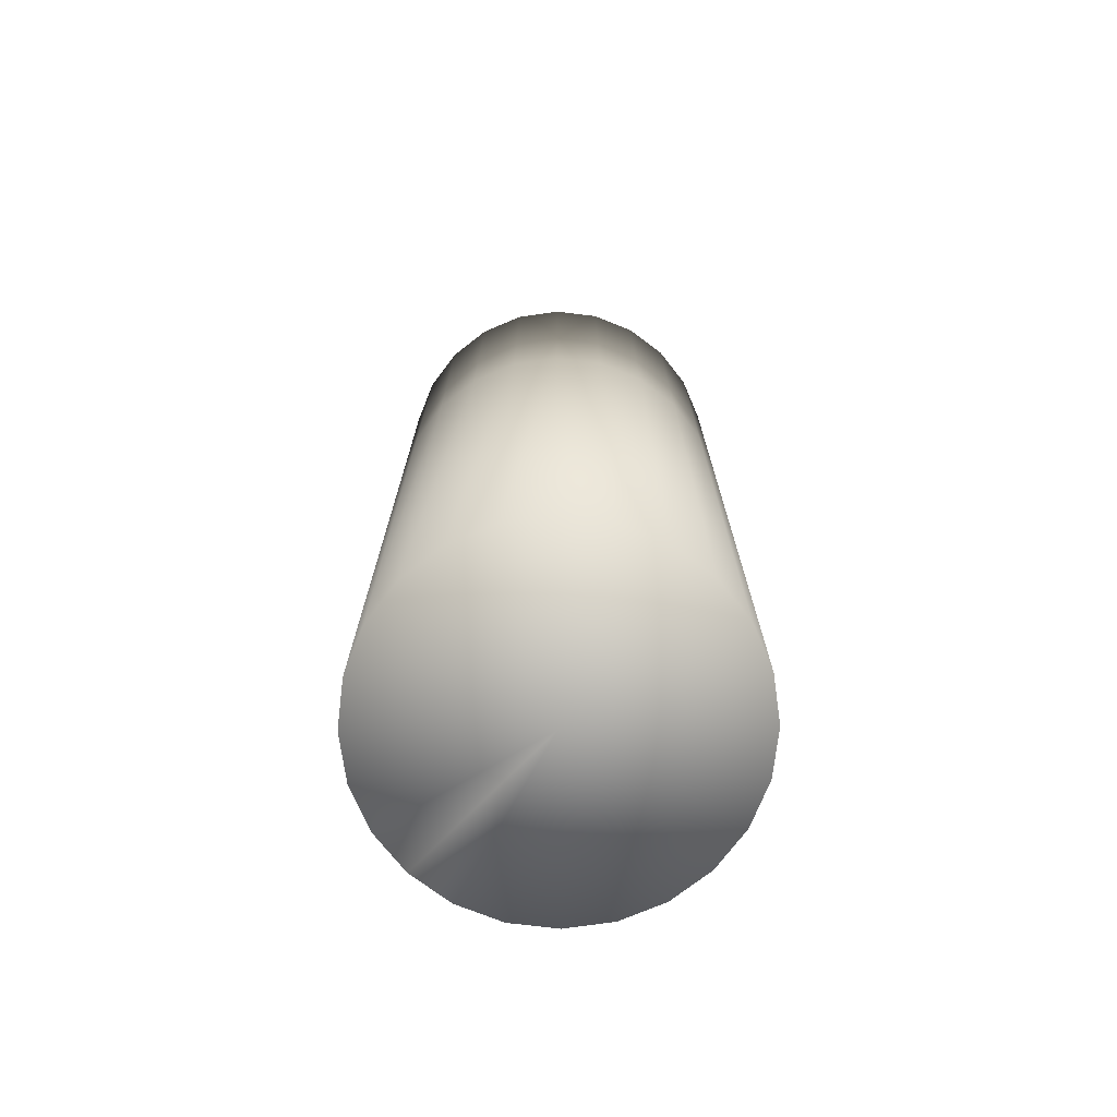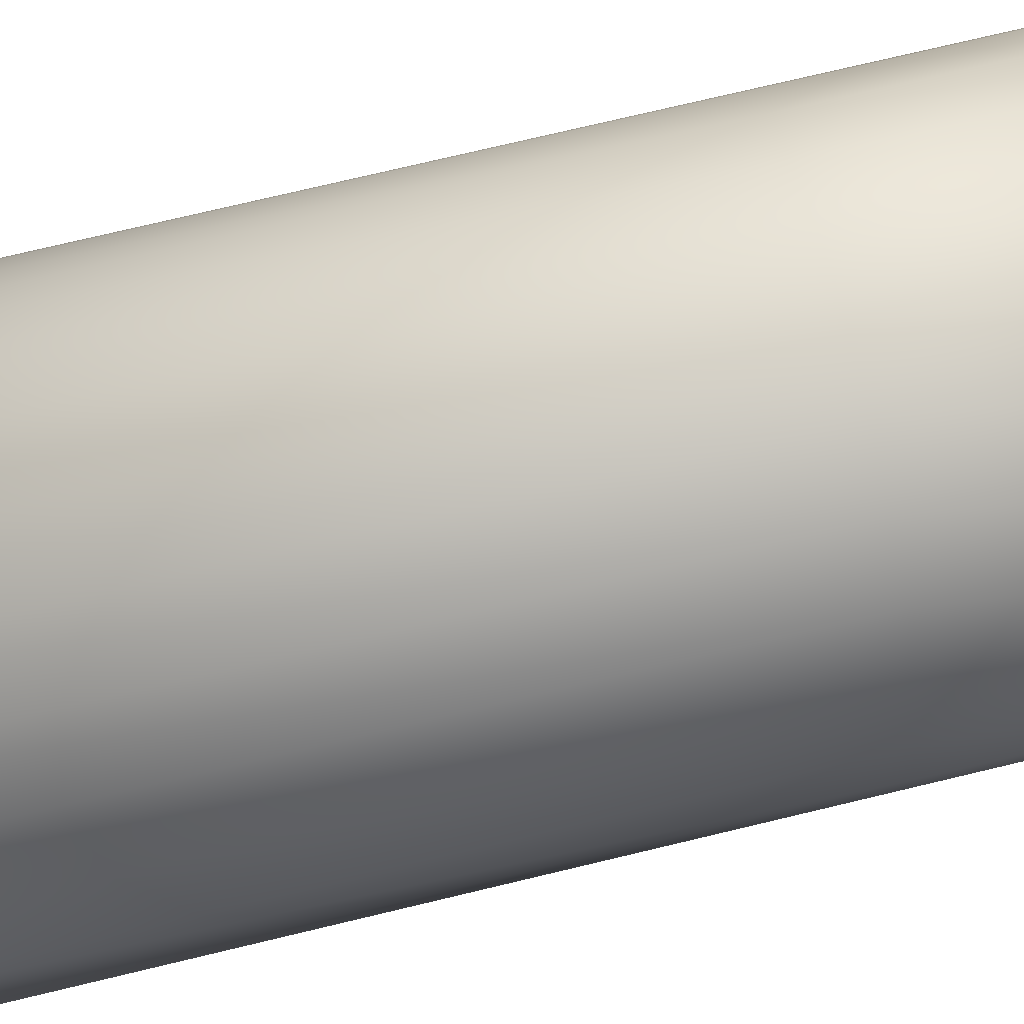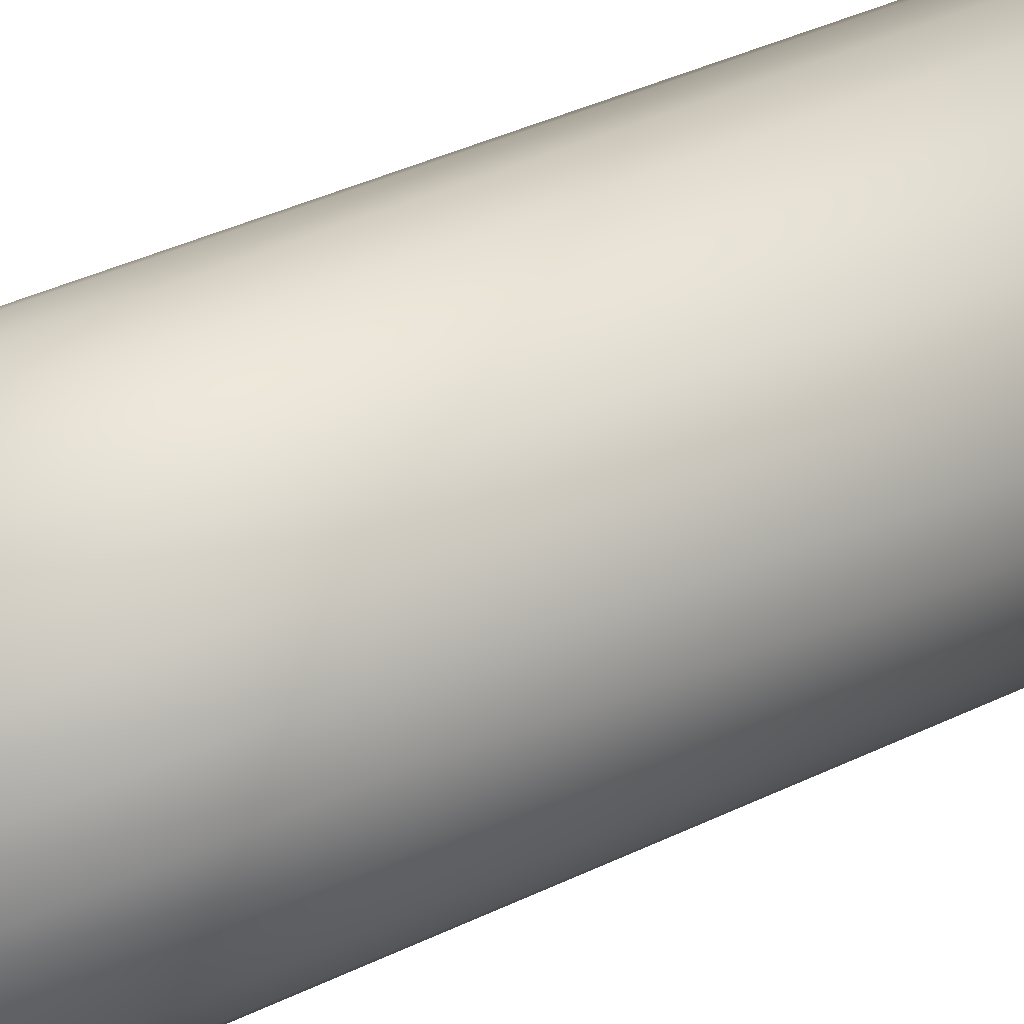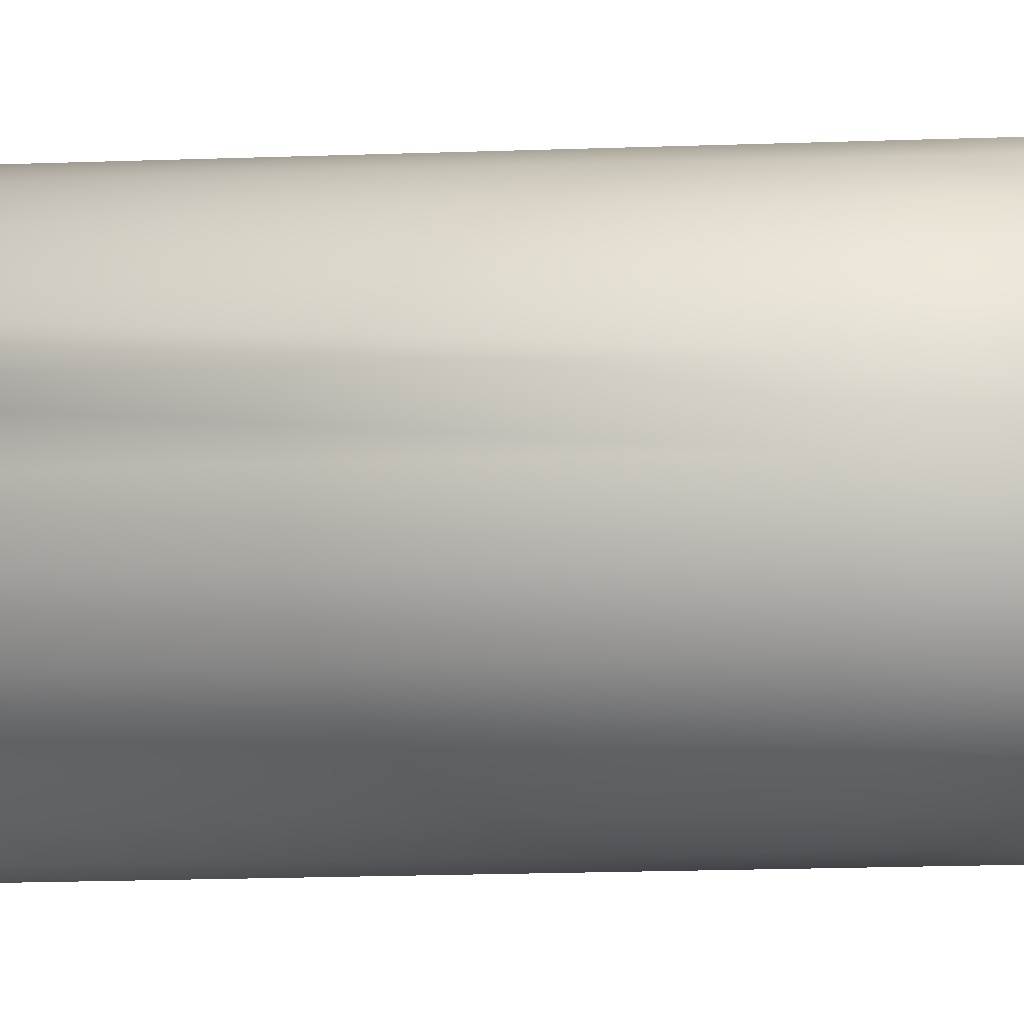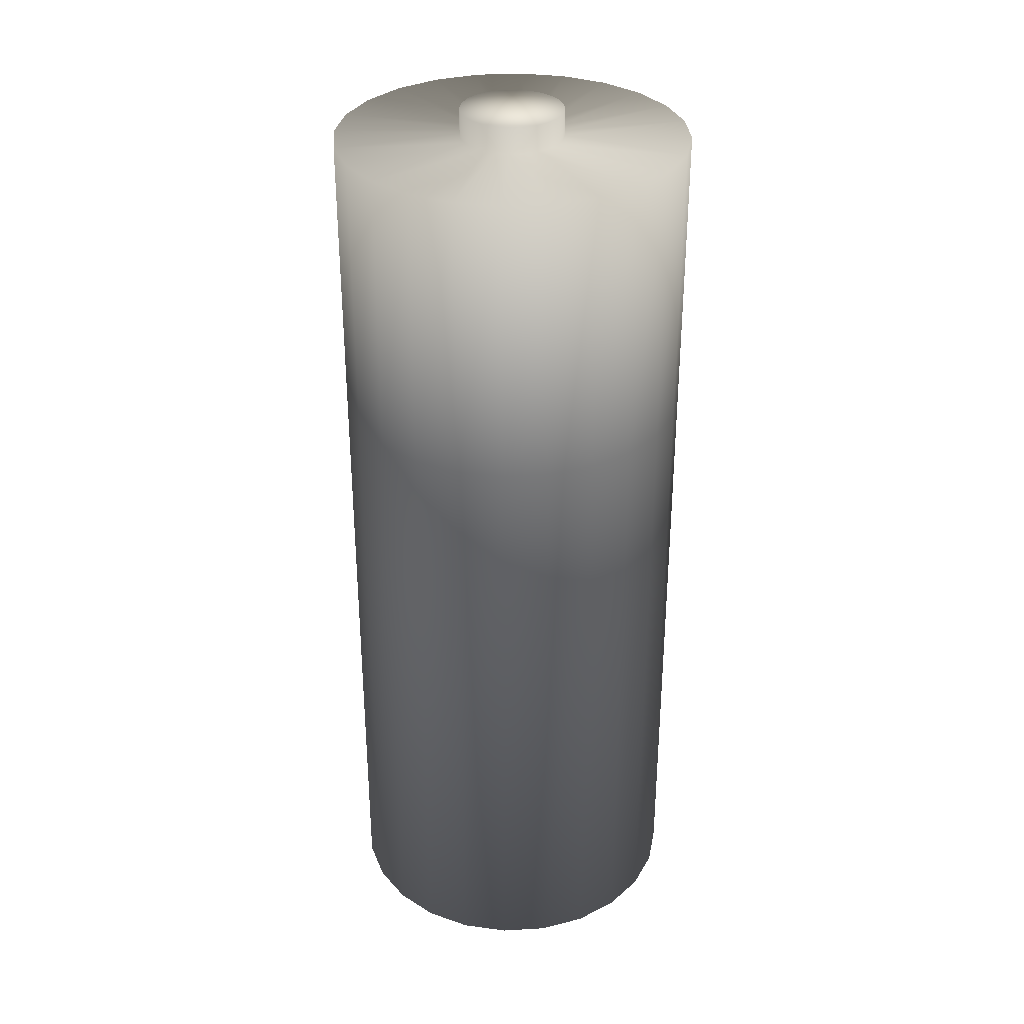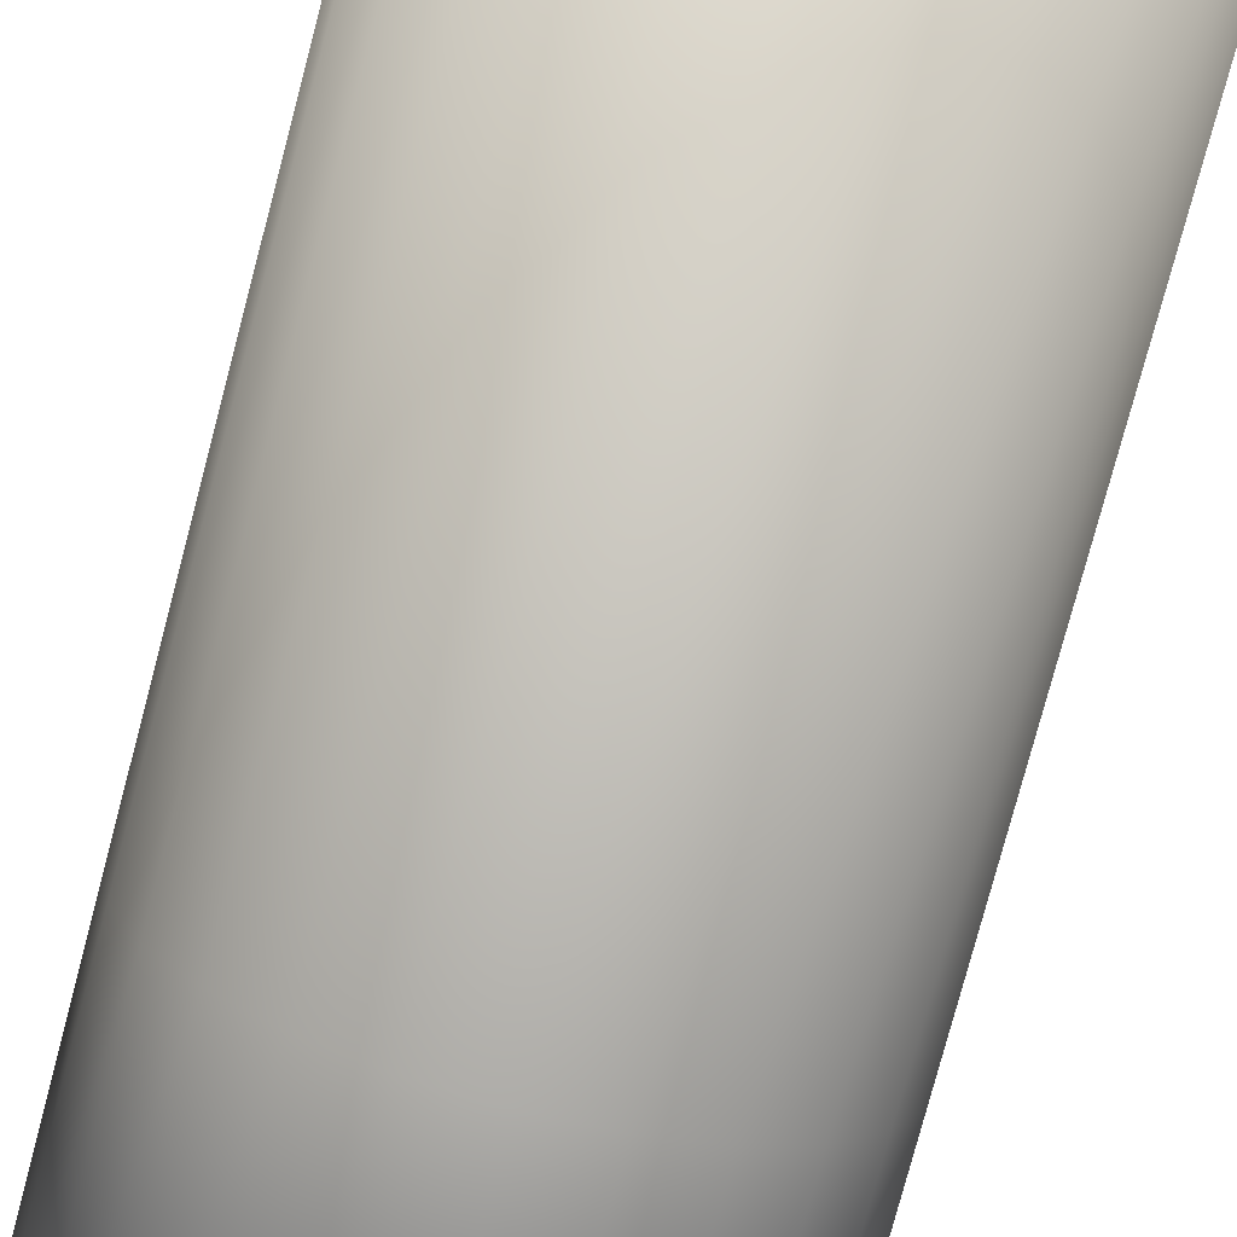
<metadata>
{"format":"obj","ext":"obj","renderer":"f3d","projection":"perspective","resolution":1024,"background":"white","views":[{"elev":-73.1,"azim":-134.4,"up":"+Y"},{"elev":72.7,"azim":76.4,"up":"+Z"},{"elev":41.0,"azim":-120.1,"up":"+Z"},{"elev":-22.8,"azim":93.3,"up":"+Z"},{"elev":32.7,"azim":-117.0,"up":"+Y"},{"elev":-77.0,"azim":-14.8,"up":"+Z"}]}
</metadata>
<code>
o Cylinder.004_Cylinder.013
v -0.6776 -0.09817 -26.32
v -0.6776 1.036 -26.39
v -0.6609 1.036 -26.39
v -0.6453 1.036 -26.38
v -0.6319 1.036 -26.37
v -0.6216 1.036 -26.36
v -0.6152 1.036 -26.34
v -0.613 1.036 -26.32
v -0.6152 1.036 -26.31
v -0.6216 1.036 -26.29
v -0.6319 1.036 -26.28
v -0.6453 1.036 -26.27
v -0.6609 1.036 -26.26
v -0.6776 1.036 -26.26
v -0.6944 1.036 -26.26
v -0.71 1.036 -26.27
v -0.7234 1.036 -26.28
v -0.7337 1.036 -26.29
v -0.7401 1.036 -26.31
v -0.7423 1.036 -26.32
v -0.7401 1.036 -26.34
v -0.7337 1.036 -26.36
v -0.7234 1.036 -26.37
v -0.4567 -0.09767 -26.32
v -0.71 1.036 -26.38
v -0.6767 -0.09767 -26.32
v -0.6944 1.036 -26.39
v -0.6207 1.036 -26.54
v -0.6776 1.036 -26.54
v -0.5676 1.036 -26.52
v -0.5221 1.036 -26.48
v -0.4871 1.036 -26.43
v -0.4651 1.036 -26.38
v -0.4576 1.036 -26.32
v -0.4651 1.036 -26.27
v -0.4871 1.036 -26.21
v -0.5221 1.036 -26.17
v -0.5676 1.036 -26.13
v -0.6207 1.036 -26.11
v -0.6776 1.036 -26.1
v -0.7346 1.036 -26.11
v -0.7877 1.036 -26.13
v -0.8332 1.036 -26.17
v -0.8682 1.036 -26.21
v -0.8902 1.036 -26.27
v -0.8977 1.036 -26.32
v -0.8902 1.036 -26.38
v -0.8682 1.036 -26.43
v -0.8332 1.036 -26.48
v -0.7877 1.036 -26.52
v -0.7346 1.036 -26.54
v -0.6776 1.07 -26.32
v -0.6776 0.6789 -26.54
v -0.6207 0.6789 -26.54
v -0.5676 0.6789 -26.52
v -0.5221 0.6789 -26.48
v -0.4871 0.6789 -26.43
v -0.4651 0.6789 -26.38
v -0.4576 0.6789 -26.32
v -0.4651 0.6789 -26.27
v -0.4871 0.6789 -26.21
v -0.5221 0.6789 -26.17
v -0.5676 0.6789 -26.13
v -0.6207 0.6789 -26.11
v -0.6776 0.6789 -26.1
v -0.7346 0.6789 -26.11
v -0.7877 0.6789 -26.13
v -0.8332 0.6789 -26.17
v -0.8682 0.6789 -26.21
v -0.8902 0.6789 -26.27
v -0.8977 0.6789 -26.32
v -0.8902 0.6789 -26.38
v -0.8682 0.6789 -26.43
v -0.8332 0.6789 -26.48
v -0.7877 0.6789 -26.52
v -0.7346 0.6789 -26.54
v -0.6609 1.07 -26.39
v -0.6776 1.07 -26.39
v -0.6453 1.07 -26.38
v -0.6319 1.07 -26.37
v -0.6216 1.07 -26.36
v -0.6152 1.07 -26.34
v -0.613 1.07 -26.32
v -0.6152 1.07 -26.31
v -0.6216 1.07 -26.29
v -0.6319 1.07 -26.28
v -0.6453 1.07 -26.27
v -0.6609 1.07 -26.26
v -0.6776 1.07 -26.26
v -0.6944 1.07 -26.26
v -0.71 1.07 -26.27
v -0.7234 1.07 -26.28
v -0.7337 1.07 -26.29
v -0.7401 1.07 -26.31
v -0.7423 1.07 -26.32
v -0.7401 1.07 -26.34
v -0.7337 1.07 -26.36
v -0.7234 1.07 -26.37
v -0.71 1.07 -26.38
v -0.6944 1.07 -26.39
v -0.6776 -0.09817 -26.54
v -0.6207 -0.09817 -26.54
v -0.5676 -0.09817 -26.52
v -0.5221 -0.09817 -26.48
v -0.4871 -0.09817 -26.43
v -0.4651 -0.09817 -26.38
v -0.4576 -0.09817 -26.32
v -0.4651 -0.09817 -26.27
v -0.4871 -0.09817 -26.21
v -0.5221 -0.09817 -26.17
v -0.5676 -0.09817 -26.13
v -0.6207 -0.09817 -26.11
v -0.6776 -0.09817 -26.1
v -0.7346 -0.09817 -26.11
v -0.7877 -0.09817 -26.13
v -0.8332 -0.09817 -26.17
v -0.8682 -0.09817 -26.21
v -0.8902 -0.09817 -26.27
v -0.8977 -0.09817 -26.32
v -0.8902 -0.09817 -26.38
v -0.8682 -0.09817 -26.43
v -0.8332 -0.09817 -26.48
v -0.7877 -0.09817 -26.52
v -0.7346 -0.09817 -26.54
g Cylinder.004_Cylinder.013_Pilha.008
f 29 54 53
f 28 55 54
f 30 56 55
f 31 57 56
f 32 58 57
f 33 59 58
f 34 60 59
f 35 61 60
f 36 62 61
f 37 63 62
f 38 64 63
f 39 65 64
f 40 66 65
f 41 67 66
f 42 68 67
f 43 69 68
f 44 70 69
f 45 71 70
f 46 72 71
f 47 73 72
f 48 74 73
f 49 75 74
f 7 83 8
f 50 76 75
f 51 53 76
f 2 28 29
f 4 28 3
f 5 30 4
f 6 31 5
f 6 33 32
f 7 34 33
f 8 35 34
f 10 35 9
f 11 36 10
f 12 37 11
f 13 38 12
f 14 39 13
f 15 40 14
f 16 41 15
f 16 43 42
f 18 43 17
f 19 44 18
f 20 45 19
f 20 47 46
f 22 47 21
f 23 48 22
f 25 49 23
f 25 51 50
f 2 51 27
f 22 98 23
f 16 90 91
f 9 83 84
f 25 98 99
f 16 92 17
f 9 85 10
f 25 100 27
f 2 77 3
f 17 93 18
f 10 86 11
f 2 100 78
f 3 79 4
f 18 94 19
f 11 87 12
f 4 80 5
f 19 95 20
f 13 87 88
f 5 81 6
f 20 96 21
f 14 88 89
f 6 82 7
f 21 97 22
f 15 89 90
f 76 101 124
f 75 124 123
f 74 123 122
f 73 122 121
f 72 121 120
f 71 120 119
f 70 119 118
f 69 118 117
f 68 117 116
f 67 116 115
f 66 115 114
f 65 114 113
f 64 113 112
f 63 112 111
f 62 111 110
f 61 110 109
f 60 109 108
f 59 108 107
f 58 107 106
f 57 106 105
f 56 105 104
f 55 104 103
f 54 103 102
f 53 102 101
f 52 77 78
f 52 79 77
f 52 80 79
f 52 81 80
f 52 82 81
f 52 83 82
f 52 84 83
f 52 85 84
f 52 86 85
f 52 87 86
f 52 88 87
f 52 89 88
f 52 90 89
f 52 91 90
f 52 92 91
f 52 93 92
f 52 94 93
f 52 95 94
f 52 96 95
f 52 97 96
f 52 98 97
f 52 99 98
f 52 100 99
f 52 78 100
f 1 101 102
f 1 102 103
f 1 103 104
f 1 104 105
f 1 105 106
f 1 106 107
f 1 107 108
f 1 108 109
f 1 109 110
f 1 110 111
f 1 111 112
f 1 112 113
f 1 113 114
f 1 114 115
f 1 115 116
f 1 116 117
f 1 117 118
f 1 118 119
f 1 119 120
f 1 120 121
f 1 121 122
f 1 122 123
f 1 123 124
f 1 124 101
f 107 26 24
f 29 28 54
f 28 30 55
f 30 31 56
f 31 32 57
f 32 33 58
f 33 34 59
f 34 35 60
f 35 36 61
f 36 37 62
f 37 38 63
f 38 39 64
f 39 40 65
f 40 41 66
f 41 42 67
f 42 43 68
f 43 44 69
f 44 45 70
f 45 46 71
f 46 47 72
f 47 48 73
f 48 49 74
f 49 50 75
f 7 82 83
f 50 51 76
f 51 29 53
f 2 3 28
f 4 30 28
f 5 31 30
f 6 32 31
f 6 7 33
f 7 8 34
f 8 9 35
f 10 36 35
f 11 37 36
f 12 38 37
f 13 39 38
f 14 40 39
f 15 41 40
f 16 42 41
f 16 17 43
f 18 44 43
f 19 45 44
f 20 46 45
f 20 21 47
f 22 48 47
f 23 49 48
f 25 50 49
f 25 27 51
f 2 29 51
f 22 97 98
f 16 15 90
f 9 8 83
f 25 23 98
f 16 91 92
f 9 84 85
f 25 99 100
f 2 78 77
f 17 92 93
f 10 85 86
f 2 27 100
f 3 77 79
f 18 93 94
f 11 86 87
f 4 79 80
f 19 94 95
f 13 12 87
f 5 80 81
f 20 95 96
f 14 13 88
f 6 81 82
f 21 96 97
f 15 14 89
f 76 53 101
f 75 76 124
f 74 75 123
f 73 74 122
f 72 73 121
f 71 72 120
f 70 71 119
f 69 70 118
f 68 69 117
f 67 68 116
f 66 67 115
f 65 66 114
f 64 65 113
f 63 64 112
f 62 63 111
f 61 62 110
f 60 61 109
f 59 60 108
f 58 59 107
f 57 58 106
f 56 57 105
f 55 56 104
f 54 55 103
f 53 54 102
f 107 1 26

</code>
